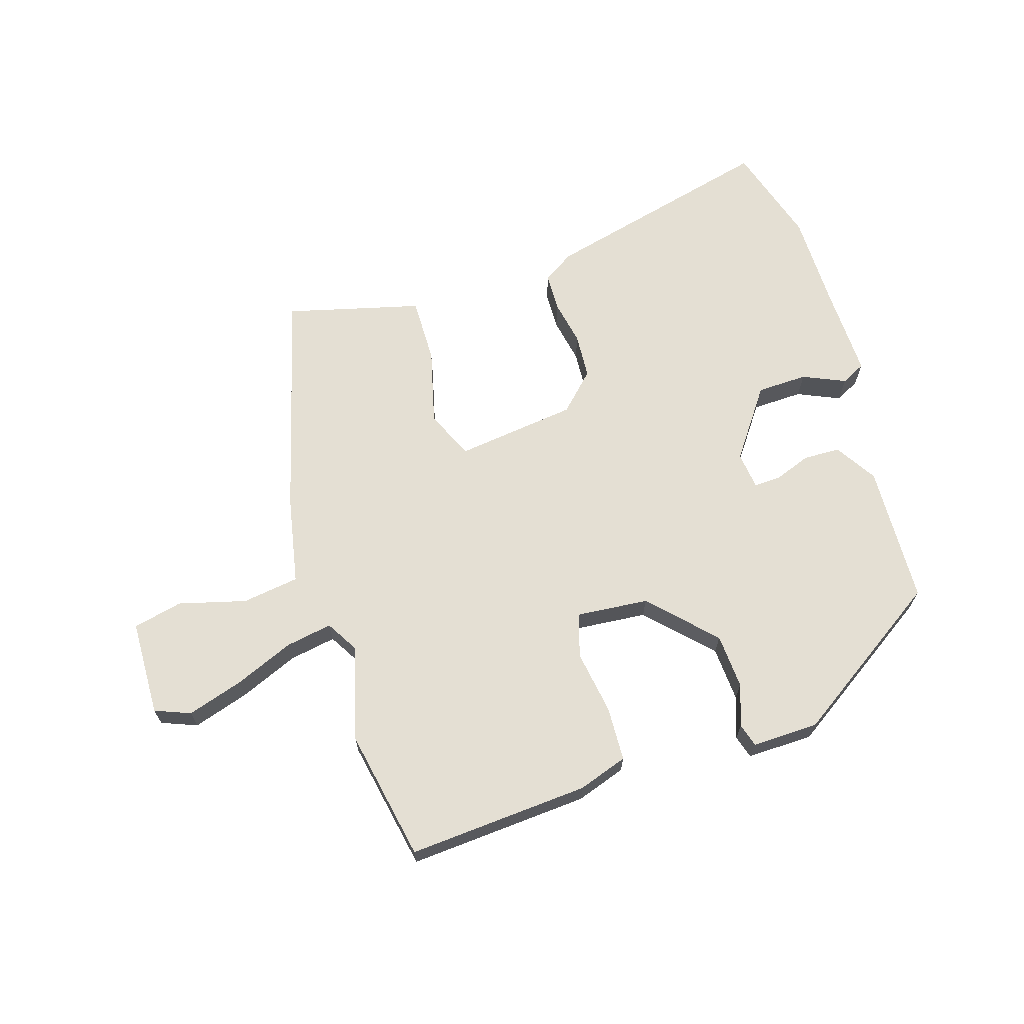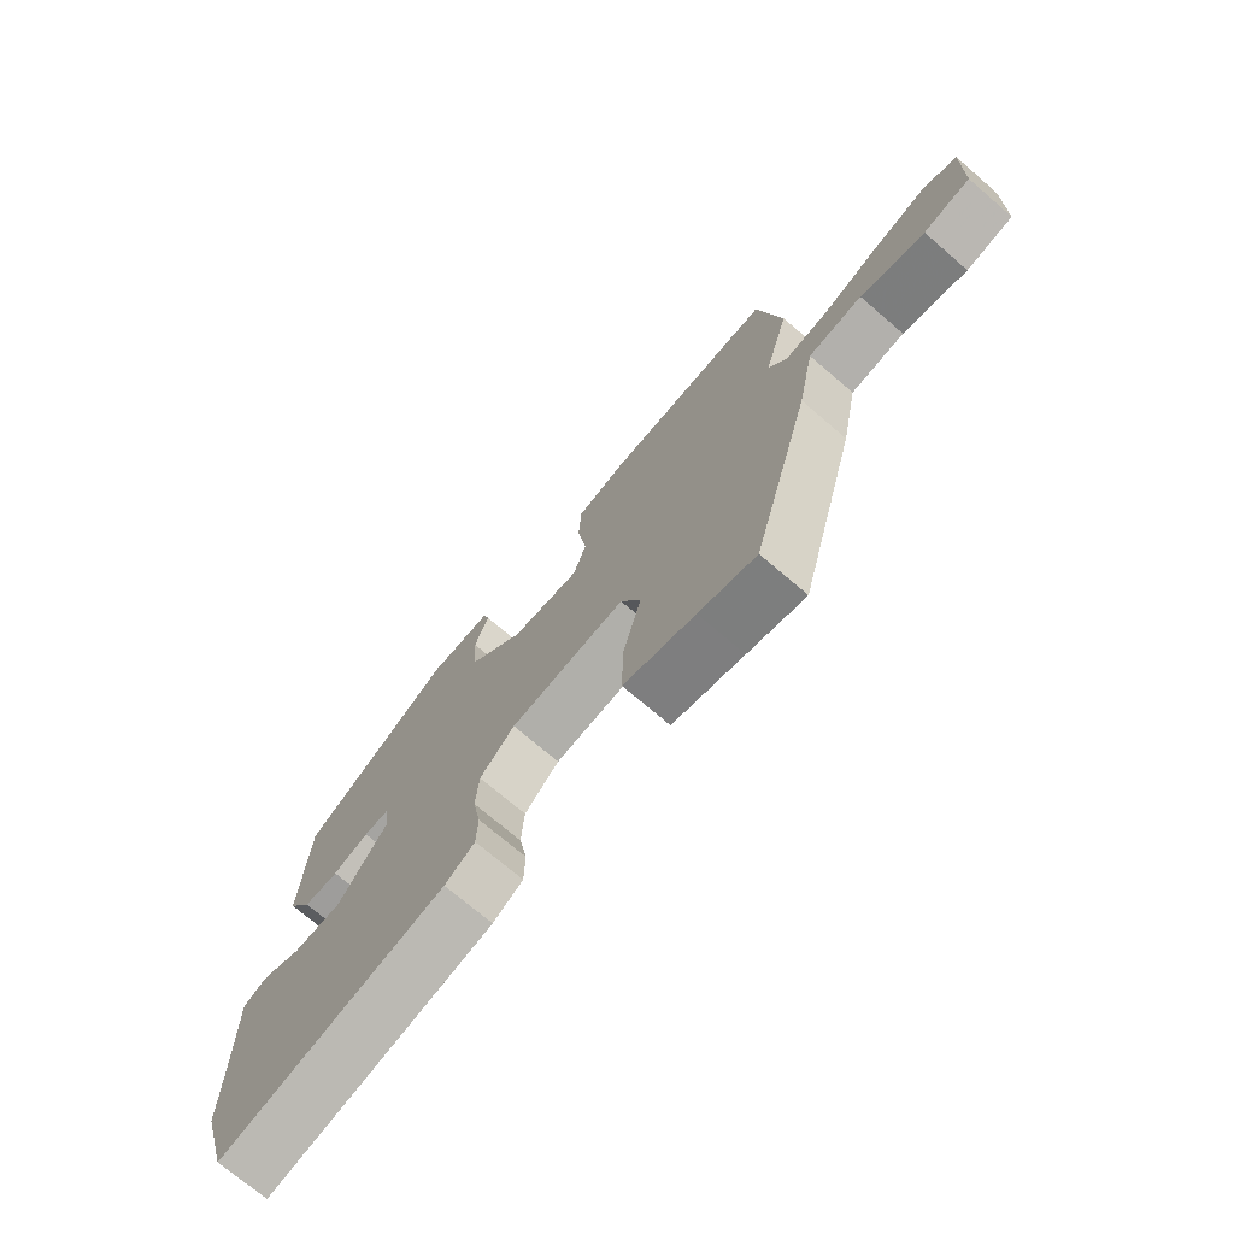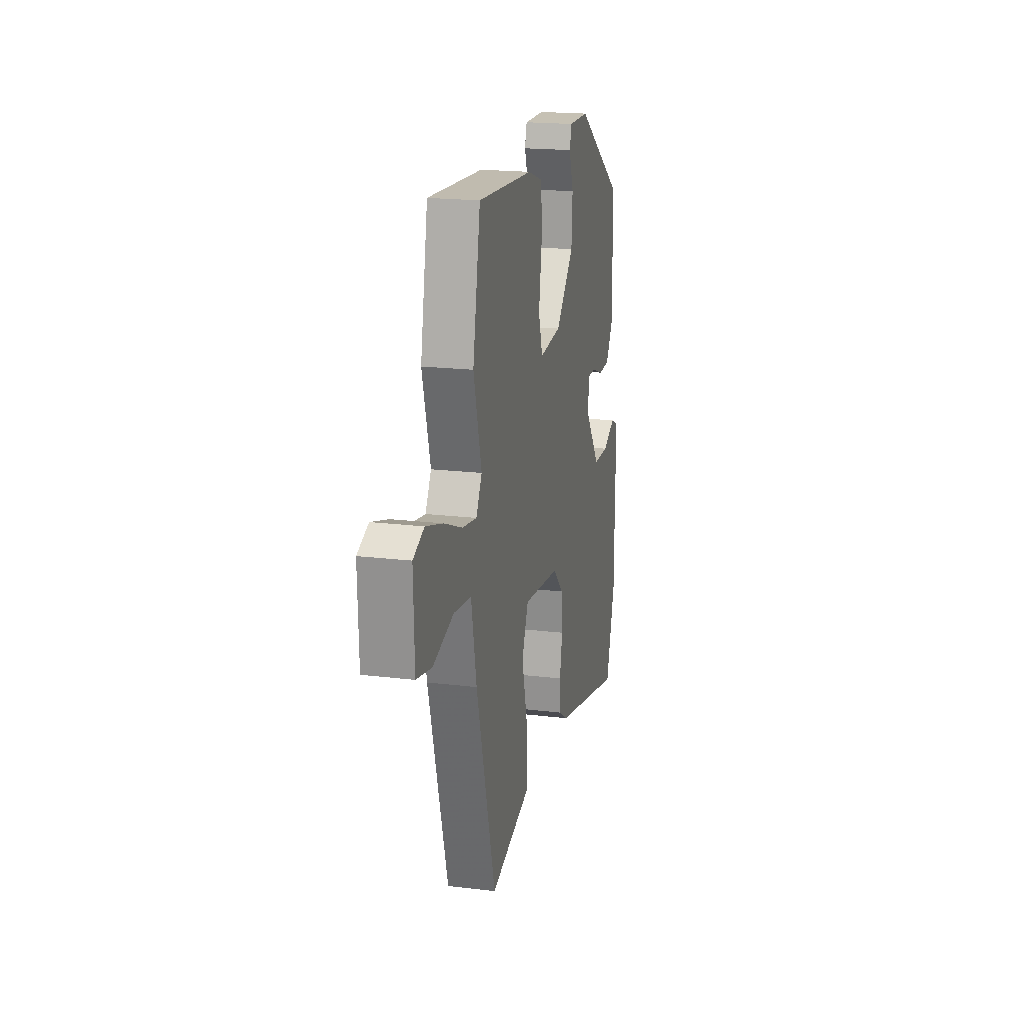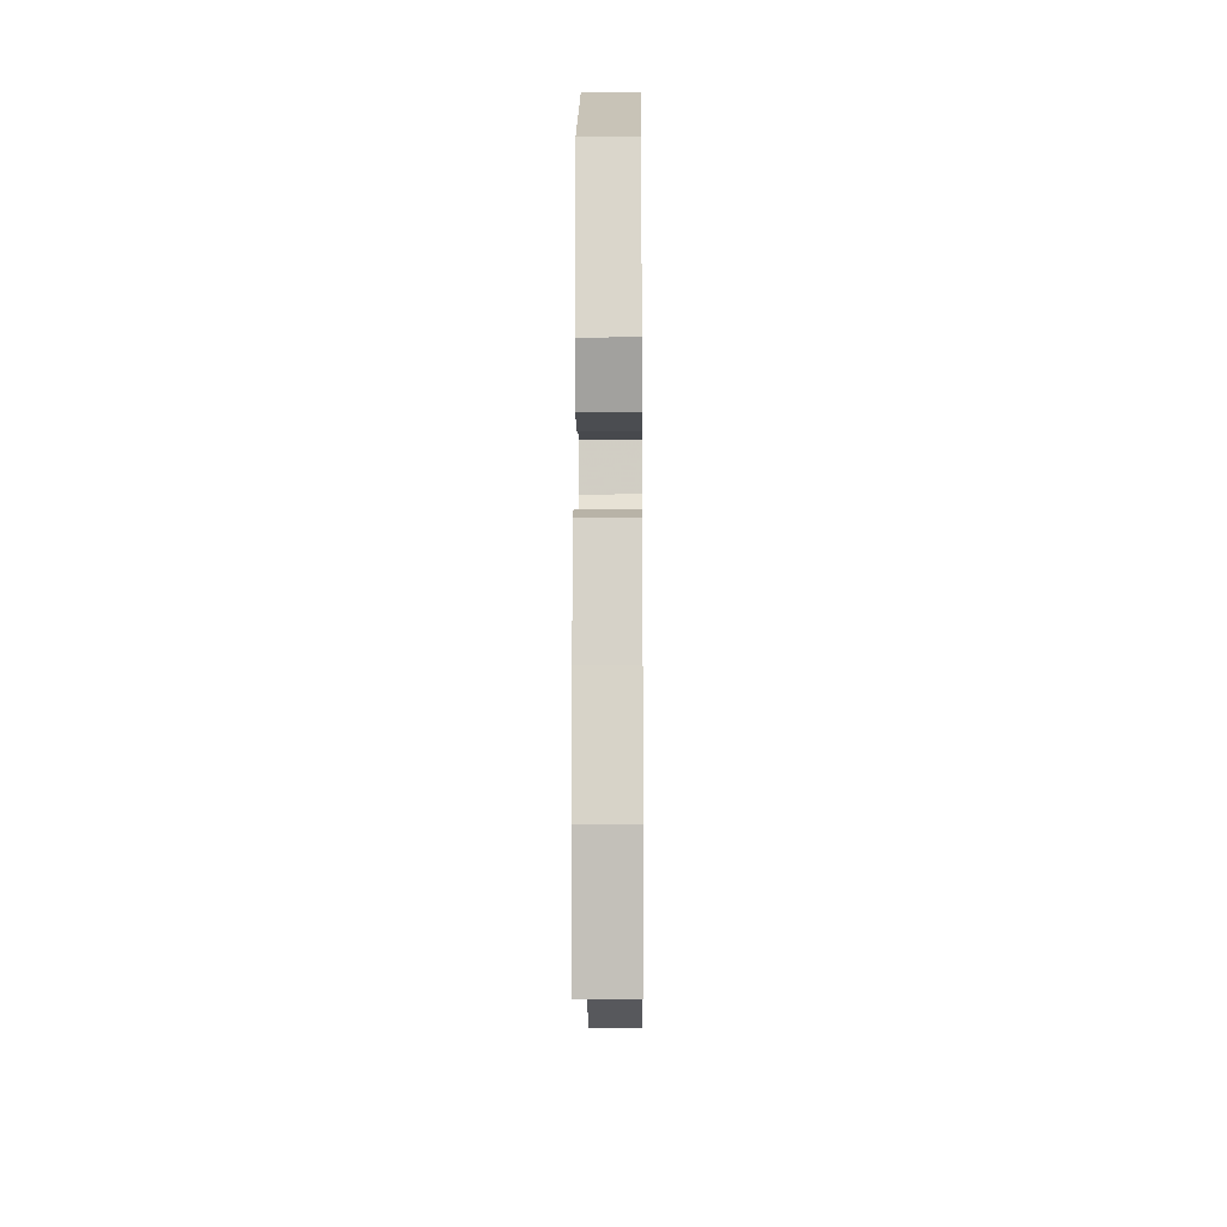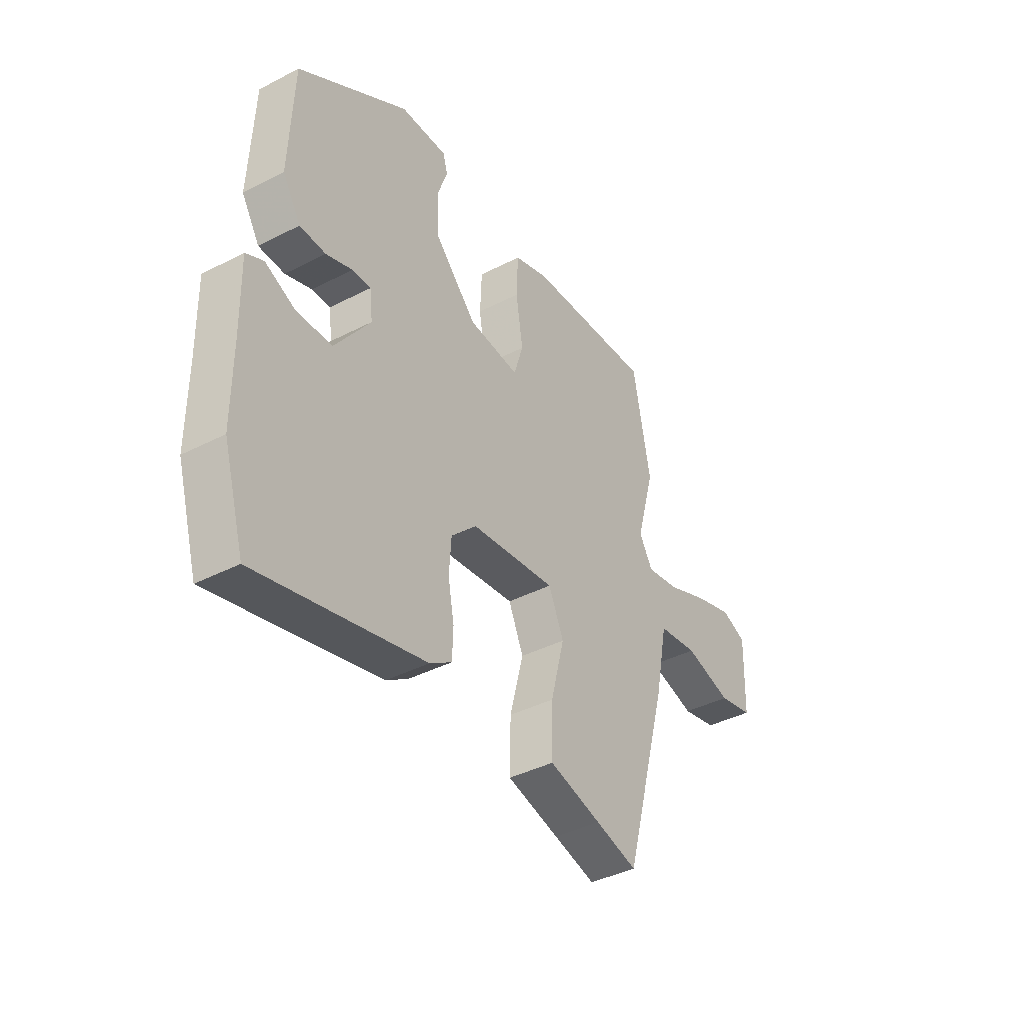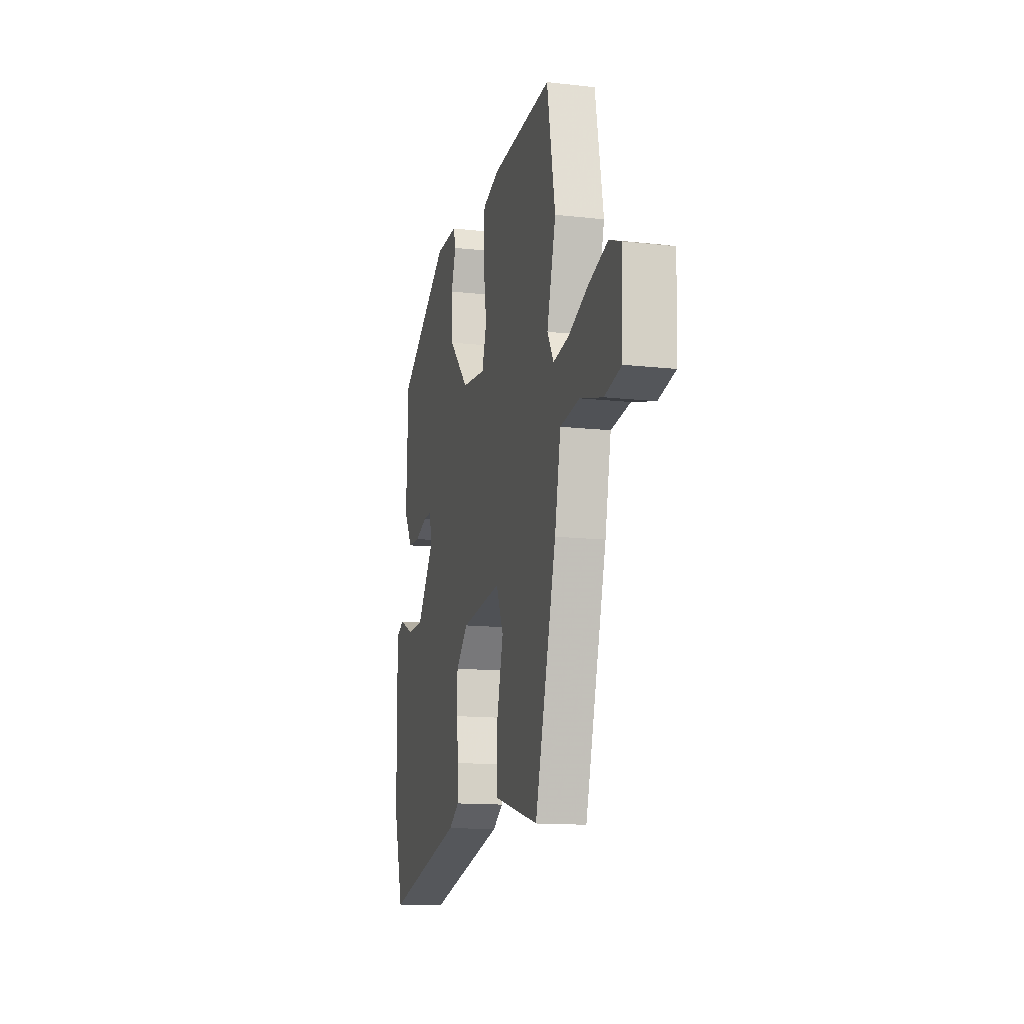
<metadata>
{"format":"obj","ext":"obj","renderer":"f3d","projection":"perspective","resolution":1024,"background":"white","views":[{"elev":66.8,"azim":-17.6,"up":"+Y"},{"elev":-72.3,"azim":-130.7,"up":"+Z"},{"elev":19.5,"azim":-77.2,"up":"+Z"},{"elev":-13.7,"azim":90.5,"up":"+Z"},{"elev":-39.9,"azim":122.6,"up":"+Z"},{"elev":-13.5,"azim":-104.2,"up":"+Z"}]}
</metadata>
<code>
v 0.533 0.07 -0.39
v 0.484 0.07 -0.555
v 0.099 0.07 -0.461
v 0.048 0.07 -0.428
v 0.046 0.07 -0.366
v 0.06 0.07 -0.291
v 0.055 0.07 -0.217
v -0.004 0.07 -0.159
v -0.202 0.07 -0.135
v -0.237 0.07 -0.214
v -0.205 0.07 -0.338
v -0.203 0.07 -0.446
v -0.325 0.07 -0.478
v -0.423 0.07 -0.504
v -0.526 0.07 -0.134
v -0.555 0.07 0.01
v -0.648 0.07 0.023
v -0.758 0.07 -0.007
v -0.839 0.07 0.011
v -0.844 0.07 0.168
v -0.786 0.07 0.191
v -0.695 0.07 0.163
v -0.598 0.07 0.123
v -0.522 0.07 0.11
v -0.491 0.07 0.163
v -0.534 0.07 0.318
v -0.494 0.07 0.532
v -0.198 0.07 0.513
v -0.117 0.07 0.486
v -0.113 0.07 0.397
v -0.129 0.07 0.292
v -0.107 0.07 0.221
v 0.011 0.07 0.232
v 0.109 0.07 0.334
v 0.114 0.07 0.424
v 0.09 0.07 0.492
v 0.101 0.07 0.53
v 0.21 0.07 0.528
v 0.465 0.07 0.36
v 0.475 0.07 0.131
v 0.433 0.07 0.063
v 0.373 0.07 0.061
v 0.312 0.07 0.083
v 0.269 0.07 0.084
v 0.262 0.07 0.023
v 0.344 0.07 -0.09
v 0.427 0.07 -0.092
v 0.496 0.07 -0.061
v 0.536 0.07 -0.081
v 0.533 0.07 -0.231
v 0.533 0 -0.39
v 0.484 0 -0.555
v 0.099 0 -0.461
v 0.048 0 -0.428
v 0.046 0 -0.366
v 0.06 0 -0.291
v 0.055 0 -0.217
v -0.004 0 -0.159
v -0.202 0 -0.135
v -0.237 0 -0.214
v -0.205 0 -0.338
v -0.203 0 -0.446
v -0.325 0 -0.478
v -0.423 0 -0.504
v -0.526 0 -0.134
v -0.555 0 0.01
v -0.648 0 0.023
v -0.758 0 -0.007
v -0.839 0 0.011
v -0.844 0 0.168
v -0.786 0 0.191
v -0.695 0 0.163
v -0.598 0 0.123
v -0.522 0 0.11
v -0.491 0 0.163
v -0.534 0 0.318
v -0.494 0 0.532
v -0.198 0 0.513
v -0.117 0 0.486
v -0.113 0 0.397
v -0.129 0 0.292
v -0.107 0 0.221
v 0.011 0 0.232
v 0.109 0 0.334
v 0.114 0 0.424
v 0.09 0 0.492
v 0.101 0 0.53
v 0.21 0 0.528
v 0.465 0 0.36
v 0.475 0 0.131
v 0.433 0 0.063
v 0.373 0 0.061
v 0.312 0 0.083
v 0.269 0 0.084
v 0.262 0 0.023
v 0.344 0 -0.09
v 0.427 0 -0.092
v 0.496 0 -0.061
v 0.536 0 -0.081
v 0.533 0 -0.231
f 47 48 49 50
f 46 47 50 1
f 45 46 1 2
f 40 41 42 43
f 40 43 44
f 39 40 44
f 38 39 44
f 35 36 37 38
f 34 35 38 44
f 33 34 44 45
f 28 29 30 31
f 28 31 32
f 25 26 27 28
f 24 25 28 32
f 20 21 22 23
f 18 19 20 23
f 17 18 23 24
f 16 17 24 32
f 13 14 15 16
f 10 11 12 13
f 10 13 16 32
f 3 4 5 6
f 3 6 7
f 2 3 7
f 45 2 7 8
f 9 10 32
f 32 33 45
f 8 9 32 45
f 100 99 98 97
f 51 100 97 96
f 52 51 96 95
f 93 92 91 90
f 94 93 90
f 94 90 89
f 94 89 88
f 88 87 86 85
f 94 88 85 84
f 95 94 84 83
f 81 80 79 78
f 82 81 78
f 78 77 76 75
f 82 78 75 74
f 73 72 71 70
f 73 70 69 68
f 74 73 68 67
f 82 74 67 66
f 66 65 64 63
f 63 62 61 60
f 82 66 63 60
f 56 55 54 53
f 57 56 53
f 57 53 52
f 58 57 52 95
f 82 60 59
f 95 83 82
f 95 82 59 58
f 1 51 52 2
f 2 52 53 3
f 3 53 54 4
f 4 54 55 5
f 5 55 56 6
f 6 56 57 7
f 7 57 58 8
f 8 58 59 9
f 9 59 60 10
f 10 60 61 11
f 11 61 62 12
f 12 62 63 13
f 13 63 64 14
f 14 64 65 15
f 15 65 66 16
f 16 66 67 17
f 17 67 68 18
f 18 68 69 19
f 19 69 70 20
f 20 70 71 21
f 21 71 72 22
f 22 72 73 23
f 23 73 74 24
f 24 74 75 25
f 25 75 76 26
f 26 76 77 27
f 27 77 78 28
f 28 78 79 29
f 29 79 80 30
f 30 80 81 31
f 31 81 82 32
f 32 82 83 33
f 33 83 84 34
f 34 84 85 35
f 35 85 86 36
f 36 86 87 37
f 37 87 88 38
f 38 88 89 39
f 39 89 90 40
f 40 90 91 41
f 41 91 92 42
f 42 92 93 43
f 43 93 94 44
f 44 94 95 45
f 45 95 96 46
f 46 96 97 47
f 47 97 98 48
f 48 98 99 49
f 49 99 100 50
f 50 100 51 1

</code>
